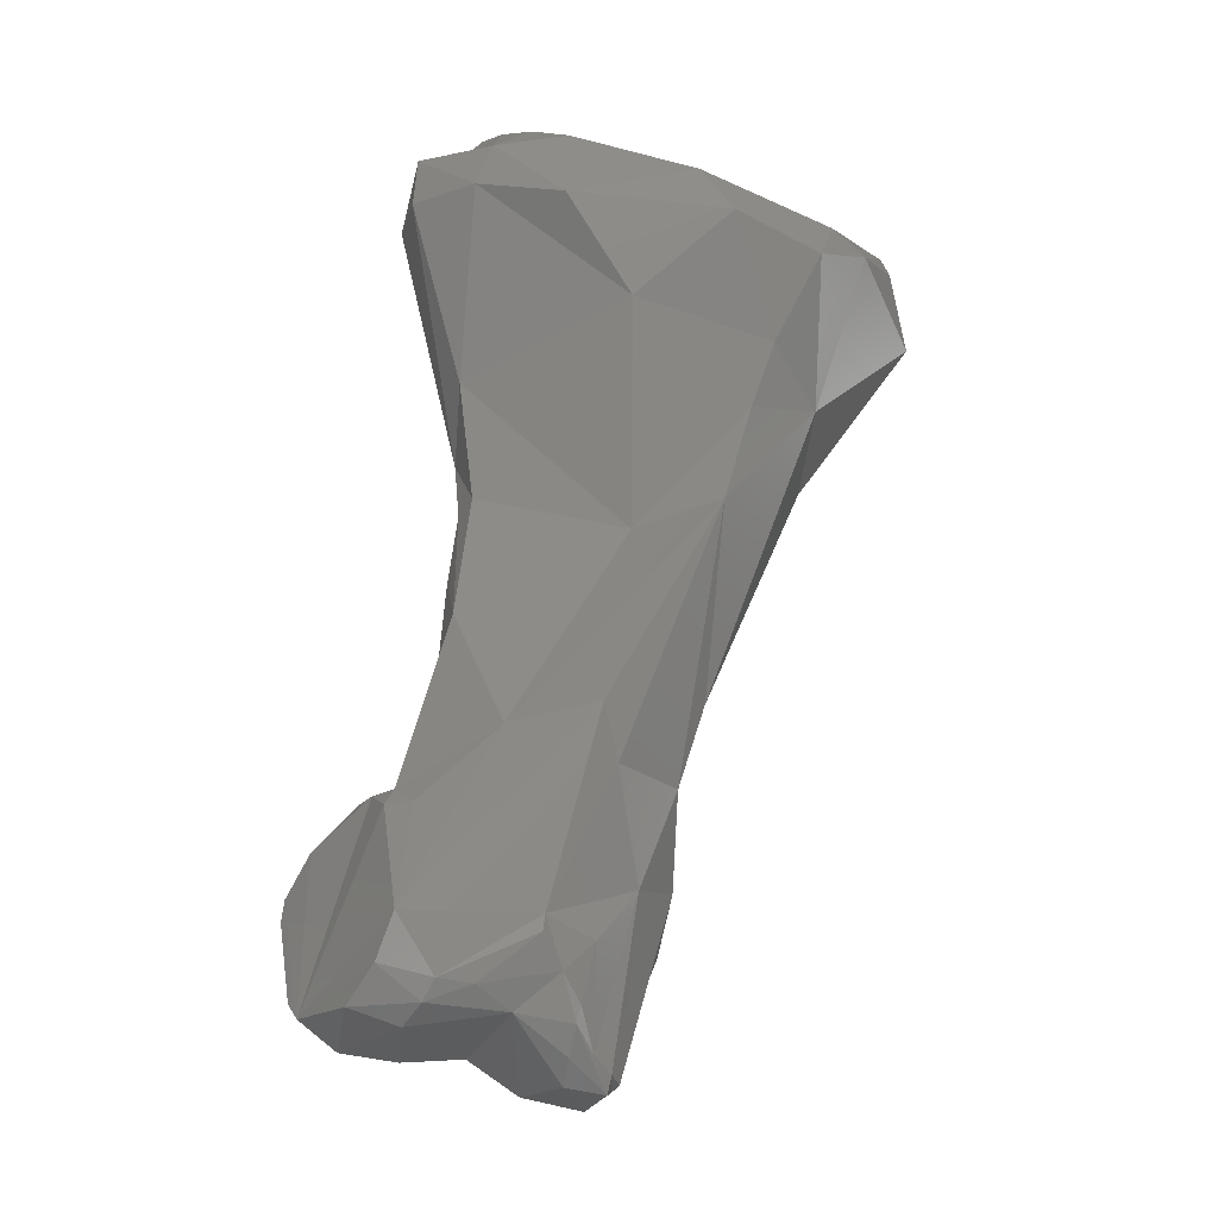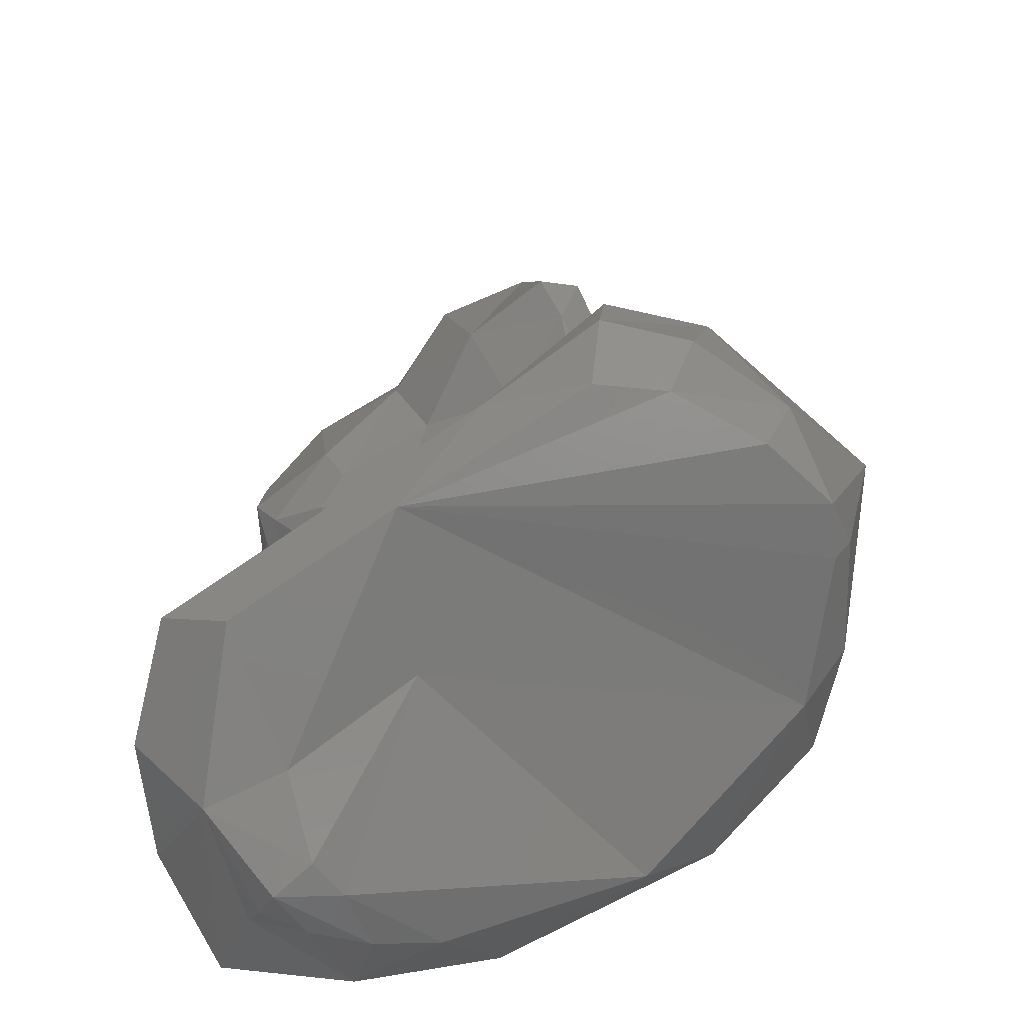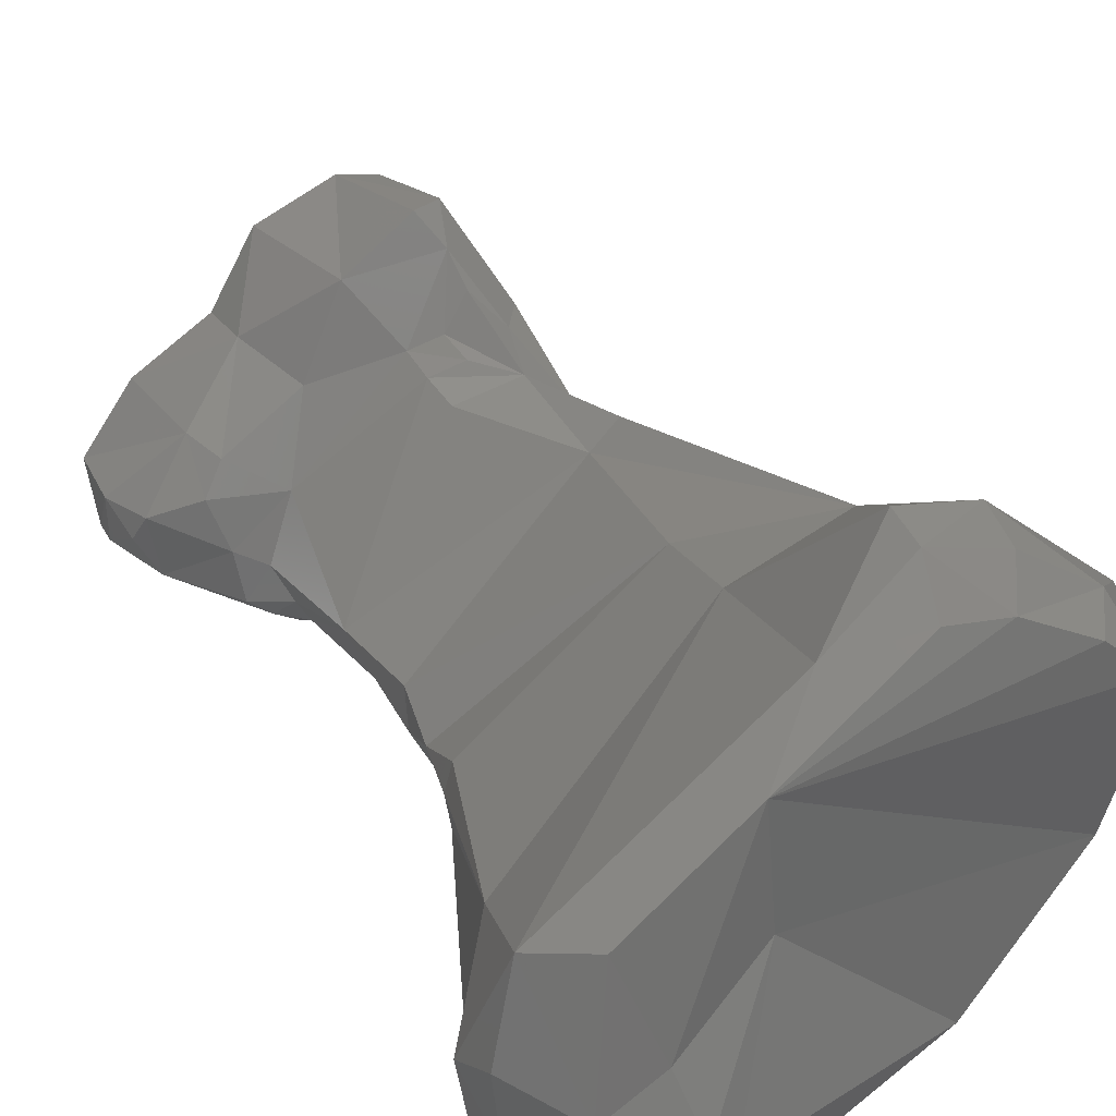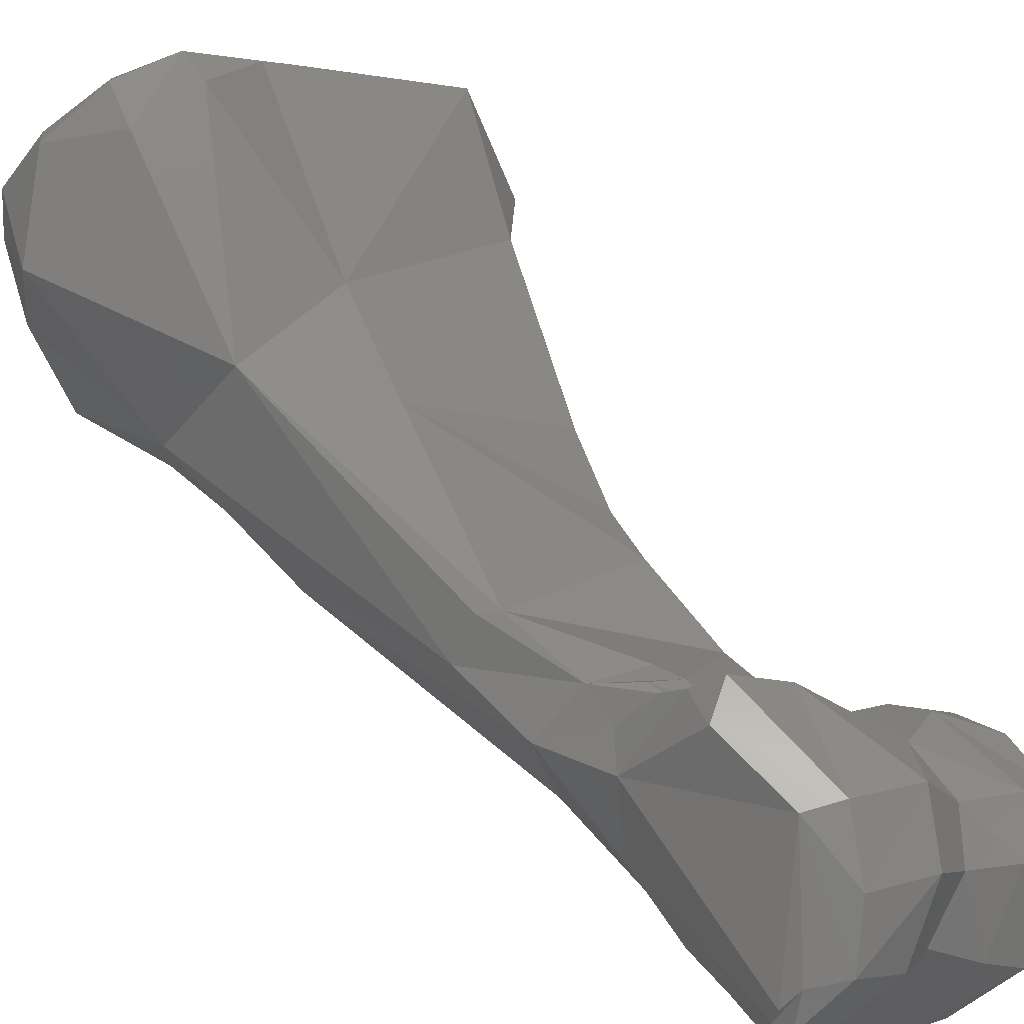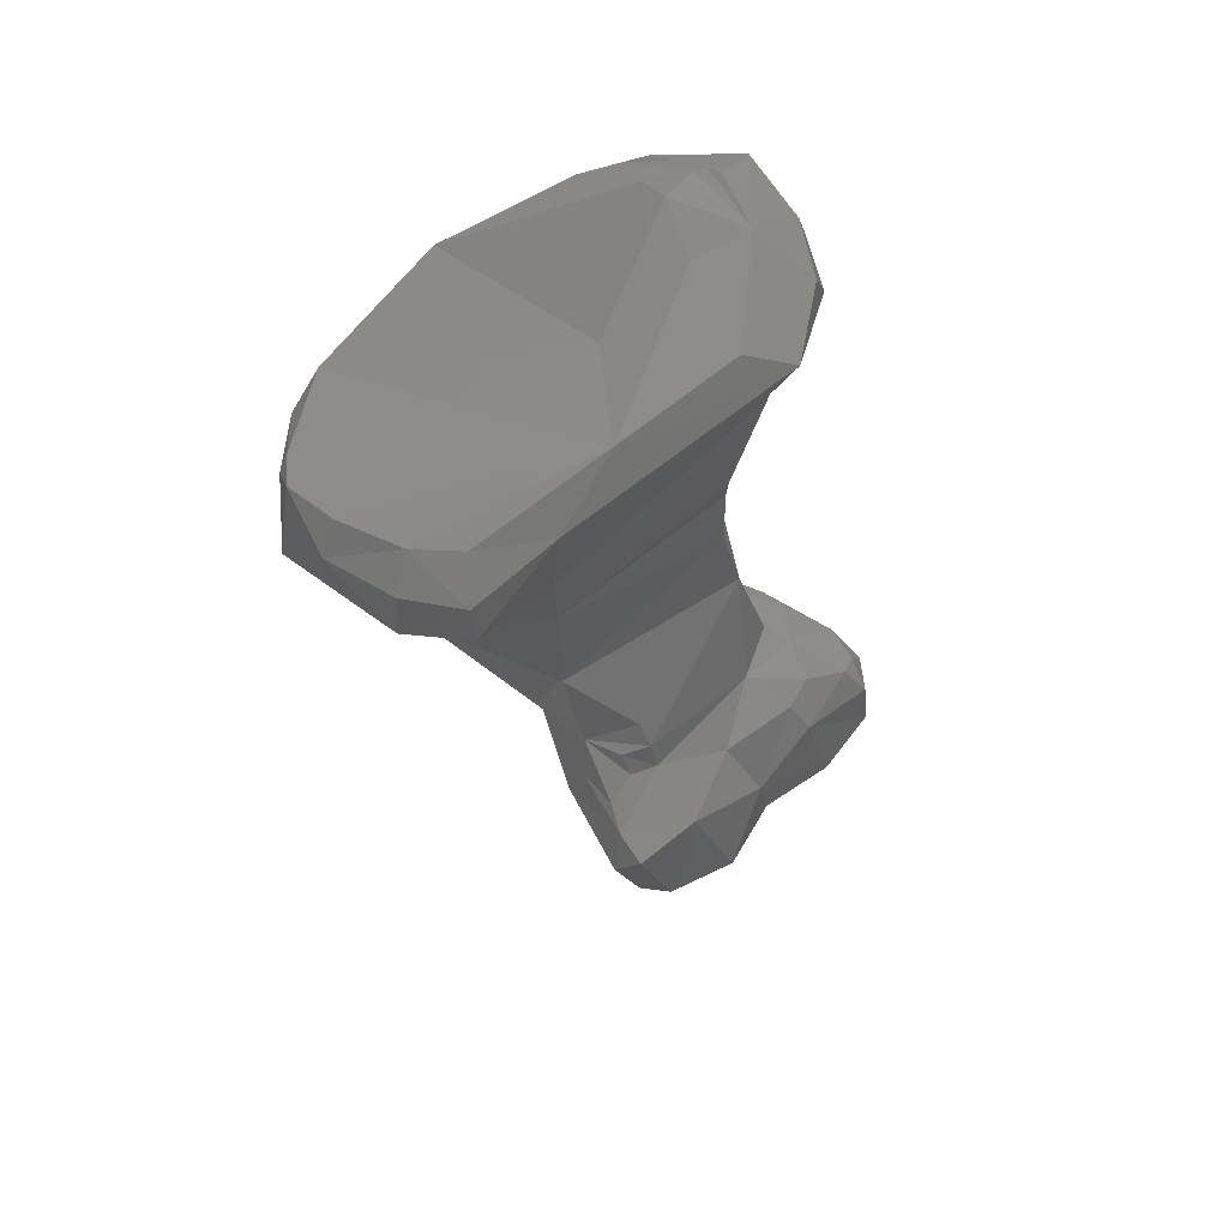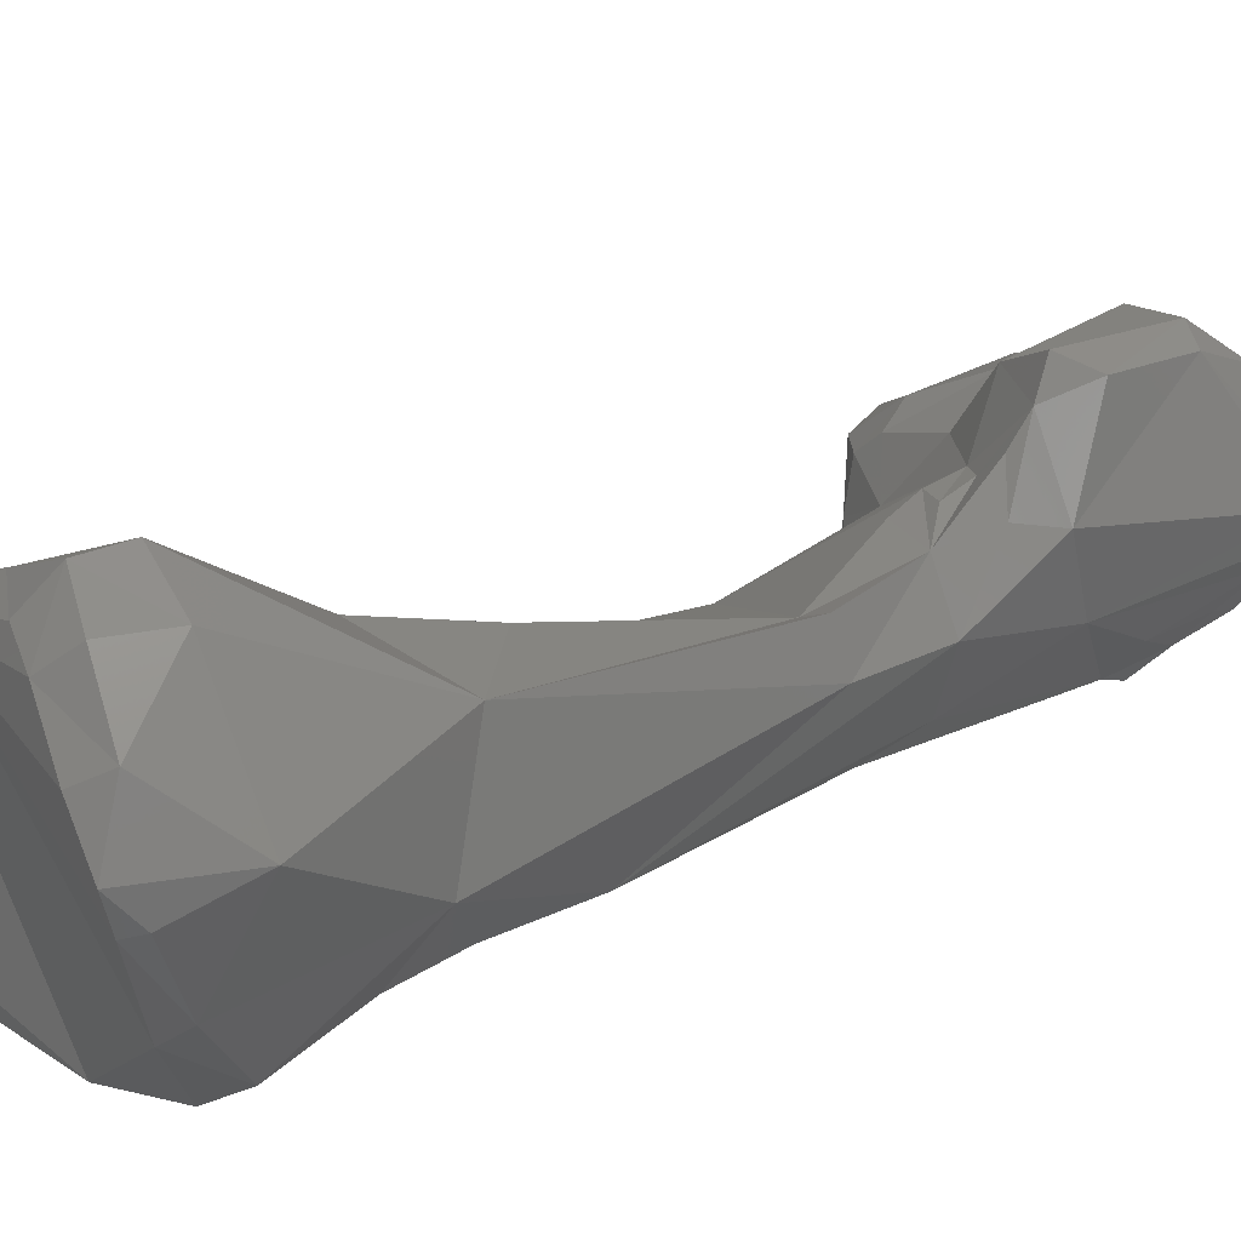
<metadata>
{"format":"stl","ext":"stl","renderer":"f3d","projection":"perspective","resolution":1024,"background":"white","views":[{"elev":-22.9,"azim":-156.9,"up":"+Y"},{"elev":14.5,"azim":-170.2,"up":"+Z"},{"elev":34.4,"azim":163.8,"up":"+Z"},{"elev":48.2,"azim":-24.2,"up":"+Z"},{"elev":57.8,"azim":-0.7,"up":"+Y"},{"elev":38.3,"azim":-108.5,"up":"+Z"}]}
</metadata>
<code>
# stl→obj: 143 verts, 282 faces
v 0.02432 -0.0868 -0.05853
v 0.02497 -0.0882 -0.05836
v 0.02348 -0.0886 -0.05758
v 0.02093 -0.08662 -0.05591
v 0.02853 -0.08905 -0.05637
v 0.02527 -0.08337 -0.05762
v 0.02428 -0.08341 -0.05769
v 0.02171 -0.08125 -0.05717
v 0.01935 -0.08027 -0.05541
v 0.02394 -0.08922 -0.05746
v 0.02605 -0.08927 -0.058
v 0.02092 -0.08719 -0.05608
v 0.02263 -0.08868 -0.05684
v 0.0207 -0.08813 -0.05518
v 0.01929 -0.08194 -0.05452
v 0.01935 -0.08532 -0.05284
v 0.02006 -0.08712 -0.0543
v 0.02975 -0.08584 -0.05552
v 0.02905 -0.08848 -0.05604
v 0.02964 -0.08517 -0.05554
v 0.02857 -0.08397 -0.056
v 0.0261 -0.08279 -0.05686
v 0.02748 -0.08998 -0.05577
v 0.02844 -0.08935 -0.05522
v 0.02514 -0.08285 -0.05729
v 0.02344 -0.07756 -0.05719
v 0.0183 -0.07516 -0.05582
v 0.01598 -0.07382 -0.05408
v 0.02206 -0.08928 -0.0556
v 0.02479 -0.08975 -0.05698
v 0.02061 -0.08949 -0.05442
v 0.02052 -0.08893 -0.0543
v 0.01847 -0.08203 -0.05184
v 0.01932 -0.08477 -0.05024
v 0.02053 -0.09015 -0.05339
v 0.02031 -0.09059 -0.05261
v 0.02036 -0.09075 -0.05191
v 0.02992 -0.08682 -0.05409
v 0.02971 -0.08489 -0.05409
v 0.02922 -0.08851 -0.05471
v 0.02924 -0.08406 -0.05487
v 0.02698 -0.08295 -0.05495
v 0.02891 -0.08378 -0.05414
v 0.02675 -0.08278 -0.05635
v 0.02559 -0.08247 -0.05639
v 0.02615 -0.09013 -0.05453
v 0.02769 -0.08893 -0.05307
v 0.02509 -0.07918 -0.05507
v 0.02306 -0.07374 -0.05687
v 0.02383 -0.07395 -0.05625
v 0.02436 -0.07592 -0.05585
v 0.02346 -0.06985 -0.05712
v 0.01775 -0.06796 -0.05698
v 0.01514 -0.07079 -0.05384
v 0.01385 -0.07009 -0.05146
v 0.01766 -0.07936 -0.0516
v 0.02154 -0.09098 -0.05326
v 0.02102 -0.09033 -0.05401
v 0.02341 -0.09091 -0.05216
v 0.02463 -0.08992 -0.0533
v 0.02053 -0.09113 -0.05242
v 0.01981 -0.08355 -0.05015
v 0.01988 -0.08191 -0.05052
v 0.02173 -0.08855 -0.04827
v 0.02085 -0.08602 -0.04775
v 0.02105 -0.08452 -0.04831
v 0.02086 -0.09081 -0.05132
v 0.02765 -0.08461 -0.05242
v 0.02846 -0.08754 -0.05244
v 0.0275 -0.08335 -0.0536
v 0.02542 -0.08316 -0.05359
v 0.02611 -0.08271 -0.05536
v 0.02588 -0.08917 -0.05199
v 0.02629 -0.08794 -0.05113
v 0.02172 -0.08172 -0.05096
v 0.02208 -0.08263 -0.05065
v 0.01919 -0.07882 -0.05095
v 0.02442 -0.07597 -0.05455
v 0.02442 -0.07179 -0.05542
v 0.02457 -0.07181 -0.05448
v 0.02442 -0.07398 -0.05481
v 0.02235 -0.06381 -0.05862
v 0.02474 -0.06374 -0.05822
v 0.01434 -0.06869 -0.05379
v 0.01474 -0.06509 -0.05601
v 0.01928 -0.06482 -0.05859
v 0.01183 -0.06648 -0.04776
v 0.01206 -0.06482 -0.05127
v 0.01557 -0.07124 -0.04827
v 0.01273 -0.06591 -0.05378
v 0.01835 -0.07914 -0.05029
v 0.02188 -0.09123 -0.05097
v 0.02463 -0.08998 -0.0503
v 0.02075 -0.08382 -0.04911
v 0.0211 -0.0826 -0.0503
v 0.02142 -0.08354 -0.05008
v 0.02283 -0.0887 -0.04817
v 0.02251 -0.09024 -0.04946
v 0.02172 -0.08509 -0.04748
v 0.0236 -0.08489 -0.04897
v 0.02231 -0.08372 -0.05049
v 0.02597 -0.08615 -0.05088
v 0.02697 -0.08378 -0.05278
v 0.02475 -0.08439 -0.05144
v 0.02502 -0.0884 -0.04912
v 0.01919 -0.07283 -0.04958
v 0.02628 -0.06323 -0.05608
v 0.02526 -0.06578 -0.05251
v 0.02435 -0.07184 -0.05366
v 0.02192 -0.06231 -0.05827
v 0.0247 -0.06201 -0.05803
v 0.0128 -0.06414 -0.0523
v 0.01592 -0.06328 -0.0559
v 0.0199 -0.06166 -0.05699
v 0.01197 -0.06416 -0.04878
v 0.01229 -0.06338 -0.04782
v 0.01325 -0.06414 -0.04605
v 0.0151 -0.06592 -0.04482
v 0.01222 -0.06359 -0.04899
v 0.01913 -0.06944 -0.04849
v 0.01721 -0.06554 -0.04435
v 0.02597 -0.06193 -0.05557
v 0.02665 -0.06301 -0.05389
v 0.02572 -0.06185 -0.05041
v 0.02387 -0.06125 -0.0566
v 0.02248 -0.06067 -0.05655
v 0.02124 -0.0611 -0.05689
v 0.02456 -0.06048 -0.05397
v 0.02047 -0.06208 -0.05142
v 0.02081 -0.06188 -0.04787
v 0.02166 -0.06046 -0.05561
v 0.0136 -0.06315 -0.04659
v 0.01552 -0.06308 -0.04559
v 0.0152 -0.06409 -0.04477
v 0.01711 -0.06416 -0.04442
v 0.01942 -0.06339 -0.04611
v 0.02629 -0.06157 -0.05307
v 0.02414 -0.06105 -0.05017
v 0.02342 -0.06043 -0.05609
v 0.02303 -0.06003 -0.05558
v 0.02228 -0.06028 -0.05491
v 0.02291 -0.06089 -0.05318
v 0.01709 -0.06305 -0.04549
f 1 2 3
f 1 3 4
f 2 1 5
f 6 1 7
f 5 1 6
f 7 1 8
f 1 4 9
f 8 1 9
f 3 2 10
f 2 5 11
f 10 2 11
f 4 3 12
f 3 13 12
f 13 3 10
f 14 4 12
f 4 15 9
f 4 16 15
f 17 16 4
f 4 14 17
f 5 18 19
f 18 5 20
f 5 21 20
f 5 22 21
f 5 6 22
f 11 5 23
f 24 5 19
f 24 23 5
f 7 25 6
f 22 6 25
f 25 7 8
f 8 26 25
f 26 8 27
f 8 9 28
f 28 27 8
f 15 28 9
f 29 13 10
f 11 30 10
f 10 30 29
f 30 11 23
f 14 12 13
f 13 29 14
f 14 29 31
f 17 14 32
f 31 32 14
f 33 15 16
f 28 15 33
f 34 33 16
f 35 36 16
f 17 35 16
f 16 37 34
f 16 36 37
f 35 17 32
f 19 18 38
f 20 39 18
f 39 38 18
f 19 38 40
f 24 19 40
f 39 20 41
f 41 20 21
f 42 43 21
f 22 44 21
f 21 44 42
f 21 43 41
f 25 45 22
f 22 45 44
f 30 23 46
f 46 23 24
f 47 24 40
f 46 24 47
f 48 25 26
f 25 48 45
f 27 49 26
f 50 26 49
f 26 51 48
f 26 50 51
f 52 27 53
f 27 52 49
f 54 53 27
f 27 28 54
f 54 28 55
f 56 55 28
f 28 33 56
f 57 58 29
f 29 30 46
f 58 31 29
f 59 29 60
f 59 57 29
f 46 60 29
f 31 58 61
f 35 31 61
f 35 32 31
f 33 34 62
f 33 62 63
f 63 56 33
f 34 37 64
f 65 34 64
f 65 66 34
f 62 34 66
f 36 35 61
f 67 37 36
f 67 36 61
f 67 64 37
f 38 68 69
f 69 40 38
f 68 38 39
f 39 43 68
f 43 39 41
f 40 69 47
f 43 42 70
f 42 71 70
f 71 42 72
f 42 44 72
f 68 43 70
f 45 72 44
f 45 48 72
f 73 46 47
f 73 60 46
f 47 74 73
f 74 47 69
f 48 75 76
f 71 48 76
f 77 75 48
f 78 77 48
f 48 71 72
f 51 78 48
f 49 79 50
f 79 49 52
f 50 80 81
f 51 50 81
f 80 50 79
f 78 51 81
f 53 82 52
f 82 83 52
f 79 52 83
f 84 53 54
f 85 53 84
f 53 86 82
f 53 85 86
f 84 54 55
f 87 88 55
f 89 55 56
f 90 84 55
f 55 88 90
f 89 87 55
f 56 63 91
f 56 91 89
f 57 61 58
f 57 92 61
f 92 57 59
f 93 59 60
f 92 59 93
f 73 93 60
f 61 92 67
f 62 94 63
f 62 66 94
f 91 63 77
f 63 76 75
f 63 95 76
f 96 63 94
f 96 95 63
f 77 63 75
f 92 64 67
f 97 64 98
f 65 64 97
f 64 92 98
f 65 97 99
f 65 99 66
f 94 66 96
f 100 66 99
f 100 101 66
f 96 66 101
f 69 68 102
f 102 68 103
f 68 70 103
f 74 69 102
f 70 71 103
f 71 76 101
f 71 101 104
f 103 71 104
f 73 105 93
f 105 73 74
f 102 105 74
f 95 101 76
f 106 89 77
f 77 78 106
f 77 89 91
f 78 81 106
f 79 83 107
f 108 80 79
f 108 79 107
f 81 80 109
f 80 108 109
f 106 81 109
f 82 86 110
f 82 110 111
f 82 111 83
f 107 83 111
f 85 84 90
f 112 85 90
f 112 113 85
f 86 85 113
f 110 86 114
f 114 86 113
f 87 115 88
f 87 116 115
f 116 87 117
f 87 89 118
f 87 118 117
f 119 88 115
f 112 90 88
f 88 119 112
f 89 106 120
f 89 121 118
f 120 121 89
f 92 93 98
f 98 93 105
f 101 95 96
f 97 98 105
f 97 100 99
f 97 105 100
f 104 101 100
f 102 104 100
f 100 105 102
f 102 103 104
f 106 109 108
f 120 106 108
f 111 122 107
f 108 107 123
f 123 107 122
f 108 124 120
f 123 124 108
f 125 110 126
f 125 111 110
f 114 127 110
f 126 110 127
f 111 125 128
f 122 111 128
f 113 112 129
f 130 112 119
f 130 129 112
f 114 113 131
f 129 131 113
f 127 114 131
f 115 116 119
f 130 119 116
f 116 117 132
f 130 116 132
f 132 117 133
f 117 118 134
f 133 117 134
f 118 135 134
f 135 118 121
f 136 120 124
f 120 136 121
f 121 136 135
f 128 137 122
f 137 123 122
f 124 123 137
f 130 124 138
f 130 136 124
f 128 124 137
f 124 128 138
f 126 139 125
f 125 139 128
f 126 127 140
f 126 140 139
f 127 131 140
f 139 140 128
f 128 140 141
f 138 128 142
f 142 128 141
f 129 141 131
f 129 142 141
f 130 142 129
f 143 136 130
f 133 130 132
f 130 133 143
f 138 142 130
f 141 140 131
f 133 134 135
f 143 133 135
f 136 143 135

</code>
